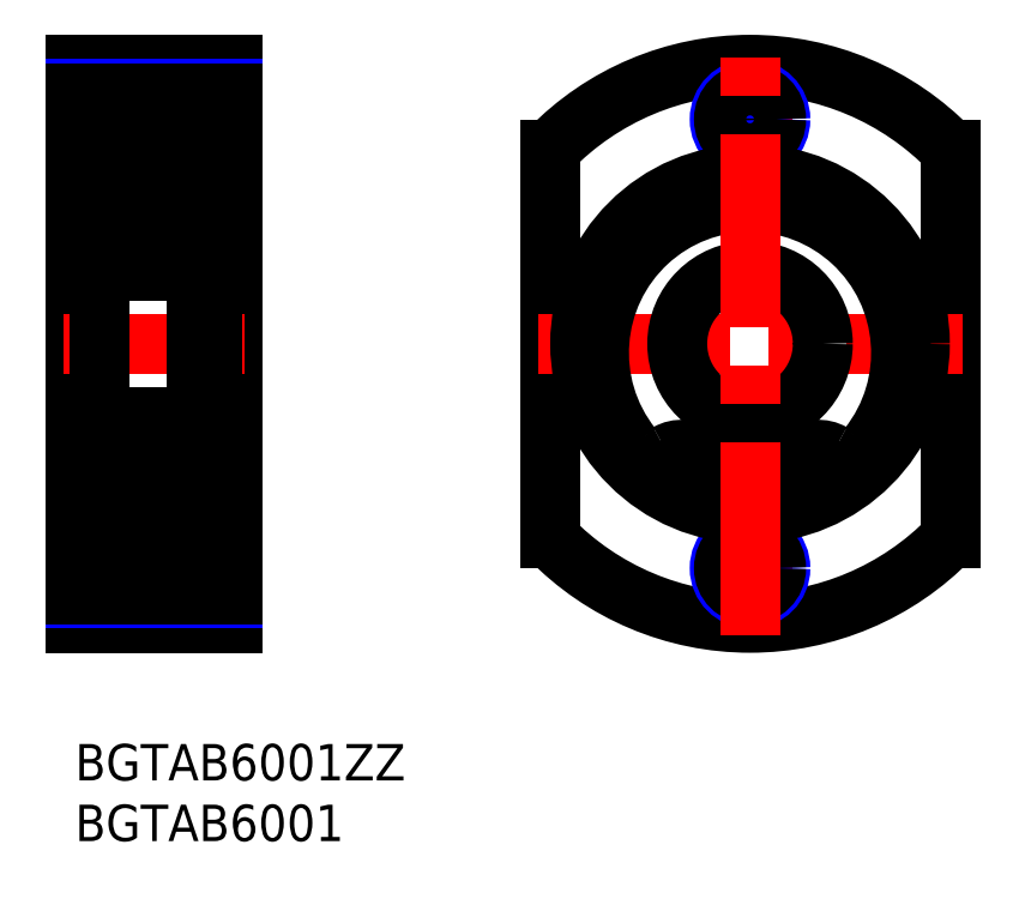
<metadata>
{"format":"dxf","ext":"dxf","renderer":"ezdxf+matplotlib","layout":"modelspace","background":"white","min_lineweight":24,"dpi":150}
</metadata>
<code>
0
SECTION
2
ENTITIES
0
INSERT
8
MSM_CONTINUOUS
2
*U4
10
0
20
0
30
0
0
INSERT
8
MSM_CONTINUOUS
2
*U5
10
0
20
0
30
0
0
LINE
8
MSM_CONTINUOUS
10
0
20
56
30
0
11
13
21
56
31
0
0
LINE
8
MSM_CONTINUOUS
10
0
20
10
30
0
11
13
21
10
31
0
0
LINE
8
MSM_CONTINUOUS
10
13
20
10
30
0
11
13
21
56
31
0
0
LINE
8
MSM_CONTINUOUS
10
0
20
10
30
0
11
0
21
56
31
0
0
LINE
8
MSM_CENTER
10
14
20
14.5
30
0
11
-1
21
14.5
31
0
0
LINE
8
MSM_CENTER
10
14
20
51.5
30
0
11
-1
21
51.5
31
0
0
LINE
8
MSM_CENTER
10
52.13
20
51.5
30
0
11
59.13
21
51.5
31
0
0
LINE
8
MSM_CENTER
10
52.13
20
14.5
30
0
11
59.13
21
14.5
31
0
0
ARC
8
MSM_CONTINUOUS
10
55.63
20
33
30
0
40
23
50
44.16
51
135.8
0
ARC
8
MSM_CONTINUOUS
10
55.63
20
33
30
0
40
23
50
224.2
51
315.8
0
LINE
8
MSM_CONTINUOUS
10
72.13
20
16.97
30
0
11
72.13
21
49.02
31
0
0
LINE
8
MSM_CONTINUOUS
10
39.13
20
16.97
30
0
11
39.13
21
49.02
31
0
0
LINE
8
MSM_CENTER
10
-1
20
33
30
0
11
14
21
33
31
0
0
LINE
8
MSM_NARROW
10
0
20
17
30
0
11
13
21
17
31
0
0
LINE
8
MSM_NARROW
10
0
20
12
30
0
11
13
21
12
31
0
0
LINE
8
MSM_CONTINUOUS
10
0
20
16.65
30
0
11
13
21
16.65
31
0
0
LINE
8
MSM_CONTINUOUS
10
0
20
12.35
30
0
11
13
21
12.35
31
0
0
LINE
8
MSM_NARROW
10
0
20
54
30
0
11
13
21
54
31
0
0
LINE
8
MSM_NARROW
10
0
20
49
30
0
11
13
21
49
31
0
0
LINE
8
MSM_CONTINUOUS
10
0
20
53.65
30
0
11
13
21
53.65
31
0
0
LINE
8
MSM_CONTINUOUS
10
0
20
49.35
30
0
11
13
21
49.35
31
0
0
CIRCLE
8
MSM_NARROW
10
55.63
20
14.5
30
0
40
2.5
0
CIRCLE
8
MSM_CONTINUOUS
10
55.63
20
14.5
30
0
40
2.15
0
CIRCLE
8
MSM_NARROW
10
55.63
20
51.5
30
0
40
2.5
0
CIRCLE
8
MSM_CONTINUOUS
10
55.63
20
51.5
30
0
40
2.15
0
LINE
8
MSM_CONTINUOUS
10
9.999
20
47.7
30
0
11
9.999
21
18.3
31
0
0
LINE
8
MSM_CONTINUOUS
10
-0.001063
20
21
30
0
11
1.999
21
21
31
0
0
LINE
8
MSM_CONTINUOUS
10
11.35
20
19
30
0
11
13
21
19
31
0
0
LINE
8
MSM_CONTINUOUS
10
-0.001063
20
45
30
0
11
1.999
21
45
31
0
0
LINE
8
MSM_CONTINUOUS
10
11.35
20
47
30
0
11
13
21
47
31
0
0
LINE
8
MSM_CENTER
10
38.13
20
33
30
0
11
73.13
21
33
31
0
0
CIRCLE
8
MSM_CONTINUOUS
10
55.63
20
33
30
0
40
6
0
LINE
8
MSM_CONTINUOUS
10
1.999
20
46.7
30
0
11
1.999
21
19.3
31
0
0
LINE
8
MSM_CONTINUOUS
10
2.299
20
19
30
0
11
9.999
21
19
31
0
0
CIRCLE
8
MSM_CONTINUOUS
10
5.999
20
22.75
30
0
40
2.381
0
LINE
8
MSM_CONTINUOUS
10
2.432
20
22.06
30
0
11
2.432
21
24.45
31
0
0
LINE
8
MSM_CONTINUOUS
10
2.632
20
22.15
30
0
11
2.632
21
24.45
31
0
0
LINE
8
MSM_CONTINUOUS
10
3.337
20
20.42
30
0
11
3.402
21
21.15
31
0
0
ARC
8
MSM_CONTINUOUS
10
2.712
20
20.67
30
0
40
0.2
50
129.9
51
220
0
LINE
8
MSM_CONTINUOUS
10
3.139
20
20.44
30
0
11
3.182
21
21.31
31
0
0
LINE
8
MSM_CONTINUOUS
10
2.712
20
20.68
30
0
11
2.962
21
20.38
31
0
0
ARC
8
MSM_CONTINUOUS
10
3.039
20
20.44
30
0
40
0.1
50
220
51
357.2
0
ARC
8
MSM_CONTINUOUS
10
3.038
20
20.44
30
0
40
0.3
50
220
51
355
0
ARC
8
MSM_CONTINUOUS
10
2.099
20
20.45
30
0
40
0.1
50
90
51
180
0
LINE
8
MSM_CONTINUOUS
10
2.559
20
20.55
30
0
11
2.809
21
20.25
31
0
0
LINE
8
MSM_CONTINUOUS
10
2.099
20
20.55
30
0
11
2.559
21
20.55
31
0
0
LINE
8
MSM_CONTINUOUS
10
3.382
20
21.4
30
0
11
2.632
21
22.15
31
0
0
LINE
8
MSM_CONTINUOUS
10
3.182
20
21.31
30
0
11
2.432
21
22.06
31
0
0
LINE
8
MSM_CONTINUOUS
10
2.737
20
20.96
30
0
11
2.584
21
20.83
31
0
0
LINE
8
MSM_CONTINUOUS
10
2.737
20
20.96
30
0
11
2.865
21
20.8
31
0
0
LINE
8
MSM_CONTINUOUS
10
2.865
20
20.8
30
0
11
2.712
21
20.68
31
0
0
LINE
8
MSM_CONTINUOUS
10
3.502
20
21.25
30
0
11
4.15
21
21.25
31
0
0
ARC
8
MSM_CONTINUOUS
10
3.502
20
21.15
30
0
40
0.1
50
90
51
175
0
LINE
8
MSM_CONTINUOUS
10
3.382
20
20.93
30
0
11
3.382
21
21.4
31
0
0
LINE
8
MSM_CONTINUOUS
10
3.181
20
25.11
30
0
11
3.449
21
24.38
31
0
0
ARC
8
MSM_CONTINUOUS
10
2.632
20
24.45
30
0
40
0.2
50
90
51
180
0
LINE
8
MSM_CONTINUOUS
10
2.632
20
24.65
30
0
11
3.082
21
24.65
31
0
0
LINE
8
MSM_CONTINUOUS
10
3.082
20
24.45
30
0
11
2.632
21
24.45
31
0
0
LINE
8
MSM_CONTINUOUS
10
3.082
20
24.65
30
0
11
3.082
21
24.45
31
0
0
LINE
8
MSM_CONTINUOUS
10
3.637
20
24.25
30
0
11
4.15
21
24.25
31
0
0
LINE
8
MSM_CONTINUOUS
10
3.765
20
24.25
30
0
11
3.765
21
24.25
31
0
0
ARC
8
MSM_CONTINUOUS
10
3.637
20
24.45
30
0
40
0.2
50
200
51
270
0
ARC
8
MSM_CONTINUOUS
10
2.993
20
25.05
30
0
40
0.2
50
20.01
51
90
0
ARC
8
MSM_CONTINUOUS
10
2.199
20
25.05
30
0
40
0.2
50
180
51
270
0
LINE
8
MSM_CONTINUOUS
10
2.199
20
24.85
30
0
11
2.499
21
24.85
31
0
0
ARC
8
MSM_CONTINUOUS
10
2.928
20
25.05
30
0
40
0.2
50
90
51
140
0
LINE
8
MSM_CONTINUOUS
10
2.499
20
24.85
30
0
11
2.775
21
25.17
31
0
0
LINE
8
MSM_CONTINUOUS
10
2.928
20
25.25
30
0
11
2.993
21
25.25
31
0
0
LINE
8
MSM_CONTINUOUS
10
9.366
20
22.15
30
0
11
9.366
21
24.45
31
0
0
LINE
8
MSM_CONTINUOUS
10
9.566
20
22.06
30
0
11
9.566
21
24.45
31
0
0
LINE
8
MSM_CONTINUOUS
10
9.286
20
20.68
30
0
11
9.036
21
20.38
31
0
0
LINE
8
MSM_CONTINUOUS
10
8.859
20
20.44
30
0
11
8.816
21
21.31
31
0
0
ARC
8
MSM_CONTINUOUS
10
9.286
20
20.67
30
0
40
0.2
50
320
51
50.09
0
LINE
8
MSM_CONTINUOUS
10
8.661
20
20.42
30
0
11
8.596
21
21.15
31
0
0
ARC
8
MSM_CONTINUOUS
10
8.959
20
20.44
30
0
40
0.3
50
185
51
320
0
ARC
8
MSM_CONTINUOUS
10
8.959
20
20.44
30
0
40
0.1
50
182.8
51
320
0
LINE
8
MSM_CONTINUOUS
10
9.899
20
20.55
30
0
11
9.439
21
20.55
31
0
0
LINE
8
MSM_CONTINUOUS
10
9.439
20
20.55
30
0
11
9.189
21
20.25
31
0
0
ARC
8
MSM_CONTINUOUS
10
9.899
20
20.45
30
0
40
0.1
50
0
51
90
0
LINE
8
MSM_CONTINUOUS
10
8.816
20
21.31
30
0
11
9.566
21
22.06
31
0
0
LINE
8
MSM_CONTINUOUS
10
8.616
20
21.4
30
0
11
9.366
21
22.15
31
0
0
LINE
8
MSM_CONTINUOUS
10
8.496
20
21.25
30
0
11
7.848
21
21.25
31
0
0
LINE
8
MSM_CONTINUOUS
10
8.616
20
20.93
30
0
11
8.616
21
21.4
31
0
0
ARC
8
MSM_CONTINUOUS
10
8.496
20
21.15
30
0
40
0.1
50
4.997
51
90
0
LINE
8
MSM_CONTINUOUS
10
9.133
20
20.8
30
0
11
9.286
21
20.68
31
0
0
LINE
8
MSM_CONTINUOUS
10
9.261
20
20.96
30
0
11
9.133
21
20.8
31
0
0
LINE
8
MSM_CONTINUOUS
10
9.261
20
20.96
30
0
11
9.414
21
20.83
31
0
0
LINE
8
MSM_CONTINUOUS
10
8.817
20
25.11
30
0
11
8.549
21
24.38
31
0
0
ARC
8
MSM_CONTINUOUS
10
8.361
20
24.45
30
0
40
0.2
50
270
51
340
0
LINE
8
MSM_CONTINUOUS
10
8.361
20
24.25
30
0
11
7.848
21
24.25
31
0
0
LINE
8
MSM_CONTINUOUS
10
8.916
20
24.65
30
0
11
8.916
21
24.45
31
0
0
LINE
8
MSM_CONTINUOUS
10
8.916
20
24.45
30
0
11
9.366
21
24.45
31
0
0
LINE
8
MSM_CONTINUOUS
10
9.366
20
24.65
30
0
11
8.916
21
24.65
31
0
0
ARC
8
MSM_CONTINUOUS
10
9.366
20
24.45
30
0
40
0.2
50
0
51
90
0
ARC
8
MSM_CONTINUOUS
10
9.005
20
25.05
30
0
40
0.2
50
90
51
160
0
LINE
8
MSM_CONTINUOUS
10
9.07
20
25.25
30
0
11
9.005
21
25.25
31
0
0
LINE
8
MSM_CONTINUOUS
10
9.499
20
24.85
30
0
11
9.223
21
25.17
31
0
0
ARC
8
MSM_CONTINUOUS
10
9.07
20
25.05
30
0
40
0.2
50
40
51
90
0
LINE
8
MSM_CONTINUOUS
10
9.799
20
24.85
30
0
11
9.499
21
24.85
31
0
0
ARC
8
MSM_CONTINUOUS
10
9.799
20
25.05
30
0
40
0.2
50
270
51
0
0
LINE
8
MSM_CONTINUOUS
10
2.299
20
27
30
0
11
9.699
21
27
31
0
0
CIRCLE
8
MSM_CONTINUOUS
10
5.999
20
43.25
30
0
40
2.381
0
LINE
8
MSM_CONTINUOUS
10
2.632
20
43.85
30
0
11
2.632
21
41.55
31
0
0
LINE
8
MSM_CONTINUOUS
10
2.432
20
43.93
30
0
11
2.432
21
41.55
31
0
0
LINE
8
MSM_CONTINUOUS
10
9.566
20
43.93
30
0
11
9.566
21
41.55
31
0
0
LINE
8
MSM_CONTINUOUS
10
9.366
20
43.85
30
0
11
9.366
21
41.55
31
0
0
LINE
8
MSM_CONTINUOUS
10
2.299
20
39
30
0
11
9.699
21
39
31
0
0
LINE
8
MSM_CONTINUOUS
10
2.499
20
41.15
30
0
11
2.775
21
40.82
31
0
0
ARC
8
MSM_CONTINUOUS
10
2.199
20
40.95
30
0
40
0.2
50
90
51
180
0
LINE
8
MSM_CONTINUOUS
10
3.181
20
40.88
30
0
11
3.449
21
41.61
31
0
0
ARC
8
MSM_CONTINUOUS
10
2.993
20
40.95
30
0
40
0.2
50
270
51
340
0
ARC
8
MSM_CONTINUOUS
10
2.928
20
40.95
30
0
40
0.2
50
220
51
270
0
LINE
8
MSM_CONTINUOUS
10
2.928
20
40.75
30
0
11
2.993
21
40.75
31
0
0
LINE
8
MSM_CONTINUOUS
10
3.082
20
41.55
30
0
11
2.632
21
41.55
31
0
0
LINE
8
MSM_CONTINUOUS
10
2.632
20
41.35
30
0
11
3.082
21
41.35
31
0
0
ARC
8
MSM_CONTINUOUS
10
2.632
20
41.55
30
0
40
0.2
50
180
51
270
0
LINE
8
MSM_CONTINUOUS
10
2.199
20
41.15
30
0
11
2.499
21
41.15
31
0
0
LINE
8
MSM_CONTINUOUS
10
3.082
20
41.35
30
0
11
3.082
21
41.55
31
0
0
LINE
8
MSM_CONTINUOUS
10
3.637
20
41.75
30
0
11
4.15
21
41.75
31
0
0
ARC
8
MSM_CONTINUOUS
10
3.637
20
41.55
30
0
40
0.2
50
90
51
160
0
ARC
8
MSM_CONTINUOUS
10
9.799
20
40.95
30
0
40
0.2
50
0
51
90
0
LINE
8
MSM_CONTINUOUS
10
8.817
20
40.88
30
0
11
8.549
21
41.61
31
0
0
LINE
8
MSM_CONTINUOUS
10
9.499
20
41.15
30
0
11
9.223
21
40.82
31
0
0
ARC
8
MSM_CONTINUOUS
10
9.005
20
40.95
30
0
40
0.2
50
200
51
270
0
ARC
8
MSM_CONTINUOUS
10
9.07
20
40.95
30
0
40
0.2
50
270
51
320
0
LINE
8
MSM_CONTINUOUS
10
9.07
20
40.75
30
0
11
9.005
21
40.75
31
0
0
LINE
8
MSM_CONTINUOUS
10
8.361
20
41.75
30
0
11
7.848
21
41.75
31
0
0
ARC
8
MSM_CONTINUOUS
10
8.361
20
41.55
30
0
40
0.2
50
20.01
51
90
0
LINE
8
MSM_CONTINUOUS
10
9.366
20
41.35
30
0
11
8.916
21
41.35
31
0
0
LINE
8
MSM_CONTINUOUS
10
8.916
20
41.55
30
0
11
9.366
21
41.55
31
0
0
LINE
8
MSM_CONTINUOUS
10
8.916
20
41.35
30
0
11
8.916
21
41.55
31
0
0
LINE
8
MSM_CONTINUOUS
10
9.799
20
41.15
30
0
11
9.499
21
41.15
31
0
0
ARC
8
MSM_CONTINUOUS
10
9.366
20
41.55
30
0
40
0.2
50
270
51
0
0
LINE
8
MSM_CONTINUOUS
10
2.299
20
47
30
0
11
9.999
21
47
31
0
0
LINE
8
MSM_CONTINUOUS
10
2.865
20
45.19
30
0
11
2.712
21
45.32
31
0
0
ARC
8
MSM_CONTINUOUS
10
2.712
20
45.32
30
0
40
0.2
50
140
51
230.1
0
LINE
8
MSM_CONTINUOUS
10
3.139
20
45.56
30
0
11
3.182
21
44.68
31
0
0
LINE
8
MSM_CONTINUOUS
10
3.337
20
45.58
30
0
11
3.402
21
44.84
31
0
0
LINE
8
MSM_CONTINUOUS
10
3.182
20
44.68
30
0
11
2.432
21
43.93
31
0
0
LINE
8
MSM_CONTINUOUS
10
3.382
20
44.6
30
0
11
2.632
21
43.85
31
0
0
LINE
8
MSM_CONTINUOUS
10
2.737
20
45.04
30
0
11
2.865
21
45.19
31
0
0
LINE
8
MSM_CONTINUOUS
10
2.737
20
45.04
30
0
11
2.584
21
45.16
31
0
0
LINE
8
MSM_CONTINUOUS
10
3.502
20
44.75
30
0
11
4.15
21
44.75
31
0
0
LINE
8
MSM_CONTINUOUS
10
3.382
20
45.07
30
0
11
3.382
21
44.6
31
0
0
ARC
8
MSM_CONTINUOUS
10
3.502
20
44.85
30
0
40
0.1
50
185
51
270
0
ARC
8
MSM_CONTINUOUS
10
3.038
20
45.55
30
0
40
0.3
50
4.997
51
140
0
ARC
8
MSM_CONTINUOUS
10
3.039
20
45.55
30
0
40
0.1
50
2.82
51
140
0
LINE
8
MSM_CONTINUOUS
10
2.712
20
45.32
30
0
11
2.962
21
45.62
31
0
0
LINE
8
MSM_CONTINUOUS
10
2.559
20
45.45
30
0
11
2.809
21
45.74
31
0
0
LINE
8
MSM_CONTINUOUS
10
2.099
20
45.45
30
0
11
2.559
21
45.45
31
0
0
ARC
8
MSM_CONTINUOUS
10
2.099
20
45.55
30
0
40
0.1
50
180
51
270
0
LINE
8
MSM_CONTINUOUS
10
8.661
20
45.58
30
0
11
8.596
21
44.84
31
0
0
LINE
8
MSM_CONTINUOUS
10
8.859
20
45.56
30
0
11
8.816
21
44.68
31
0
0
ARC
8
MSM_CONTINUOUS
10
9.286
20
45.32
30
0
40
0.2
50
309.9
51
40
0
LINE
8
MSM_CONTINUOUS
10
9.133
20
45.19
30
0
11
9.286
21
45.32
31
0
0
LINE
8
MSM_CONTINUOUS
10
8.616
20
44.6
30
0
11
9.366
21
43.85
31
0
0
LINE
8
MSM_CONTINUOUS
10
8.816
20
44.68
30
0
11
9.566
21
43.93
31
0
0
LINE
8
MSM_CONTINUOUS
10
8.496
20
44.75
30
0
11
7.848
21
44.75
31
0
0
ARC
8
MSM_CONTINUOUS
10
8.496
20
44.85
30
0
40
0.1
50
270
51
355
0
LINE
8
MSM_CONTINUOUS
10
8.616
20
45.07
30
0
11
8.616
21
44.6
31
0
0
LINE
8
MSM_CONTINUOUS
10
9.261
20
45.04
30
0
11
9.414
21
45.16
31
0
0
LINE
8
MSM_CONTINUOUS
10
9.261
20
45.04
30
0
11
9.133
21
45.19
31
0
0
ARC
8
MSM_CONTINUOUS
10
8.959
20
45.55
30
0
40
0.1
50
40
51
177.2
0
ARC
8
MSM_CONTINUOUS
10
8.959
20
45.55
30
0
40
0.3
50
40
51
175
0
ARC
8
MSM_CONTINUOUS
10
9.899
20
45.55
30
0
40
0.1
50
270
51
0
0
LINE
8
MSM_CONTINUOUS
10
9.439
20
45.45
30
0
11
9.189
21
45.74
31
0
0
LINE
8
MSM_CONTINUOUS
10
9.286
20
45.32
30
0
11
9.036
21
45.62
31
0
0
LINE
8
MSM_CONTINUOUS
10
9.899
20
45.45
30
0
11
9.439
21
45.45
31
0
0
ARC
8
MSM_CONTINUOUS
10
9.699
20
46.7
30
0
40
0.3
50
0
51
90
0
ARC
8
MSM_CONTINUOUS
10
2.299
20
46.7
30
0
40
0.3
50
90
51
180
0
ARC
8
MSM_CONTINUOUS
10
2.299
20
39.3
30
0
40
0.3
50
180
51
270
0
ARC
8
MSM_CONTINUOUS
10
9.699
20
39.3
30
0
40
0.3
50
270
51
0
0
ARC
8
MSM_CONTINUOUS
10
2.299
20
19.3
30
0
40
0.3
50
180
51
270
0
ARC
8
MSM_CONTINUOUS
10
9.699
20
19.3
30
0
40
0.3
50
270
51
0
0
ARC
8
MSM_CONTINUOUS
10
9.699
20
26.7
30
0
40
0.3
50
0
51
90
0
ARC
8
MSM_CONTINUOUS
10
2.299
20
26.7
30
0
40
0.3
50
90
51
180
0
LINE
8
MSM_CONTINUOUS
10
11.35
20
47.7
30
-0.7
11
9.999
21
47.7
31
-0.7
0
LINE
8
MSM_CONTINUOUS
10
11.2
20
44.7
30
-0.7
11
9.999
21
44.7
31
-0.7
0
LINE
8
MSM_CONTINUOUS
10
11.2
20
24.26
30
-0.7
11
9.999
21
24.26
31
-0.7
0
LINE
8
MSM_CONTINUOUS
10
11.2
20
19.53
30
-0.7
11
9.999
21
19.53
31
-0.7
0
LINE
8
MSM_CONTINUOUS
10
11.2
20
47.7
30
0
11
11.2
21
19.53
31
0
0
LINE
8
MSM_CONTINUOUS
10
9.999
20
18.3
30
-0.7
11
11.35
21
18.3
31
-0.7
0
LINE
8
MSM_CONTINUOUS
10
11.35
20
18.3
30
-0.1
11
11.35
21
47.7
31
-0.1
0
ARC
8
MSM_CONTINUOUS
10
50.17
20
21.53
30
-0.7
40
2
50
297.3
51
343.6
0
LINE
8
MSM_CONTINUOUS
10
52.19
20
21.31
30
-0.7
11
52.09
21
20.97
31
-0.7
0
ARC
8
MSM_CONTINUOUS
10
49.98
20
21.96
30
-0.7
40
2.3
50
343.6
51
120
0
ARC
8
MSM_CONTINUOUS
10
47.68
20
25.94
30
-0.7
40
2.3
50
218.4
51
300
0
ARC
8
MSM_CONTINUOUS
10
55.63
20
32.25
30
-0.7
40
12.45
50
321.6
51
218.4
0
ARC
8
MSM_CONTINUOUS
10
63.59
20
25.94
30
-0.7
40
2.3
50
240
51
321.6
0
ARC
8
MSM_CONTINUOUS
10
61.28
20
21.96
30
-0.7
40
2.3
50
59.95
51
196.4
0
LINE
8
MSM_CONTINUOUS
10
59.18
20
20.97
30
-0.7
11
59.08
21
21.31
31
-0.7
0
ARC
8
MSM_CONTINUOUS
10
61.1
20
21.53
30
-0.7
40
2
50
196.4
51
242.7
0
CIRCLE
8
MSM_CONTINUOUS
10
49.98
20
21.96
30
-0.7
40
1
0
CIRCLE
8
MSM_CONTINUOUS
10
61.28
20
21.96
30
-0.7
40
1
0
CIRCLE
8
MSM_CONTINUOUS
10
55.63
20
33
30
-0.7
40
14
0
LINE
8
MSM_CENTER
10
55.63
20
8.996
30
0
11
55.63
21
57
31
0
0
ENDSEC
0
EOF

</code>
